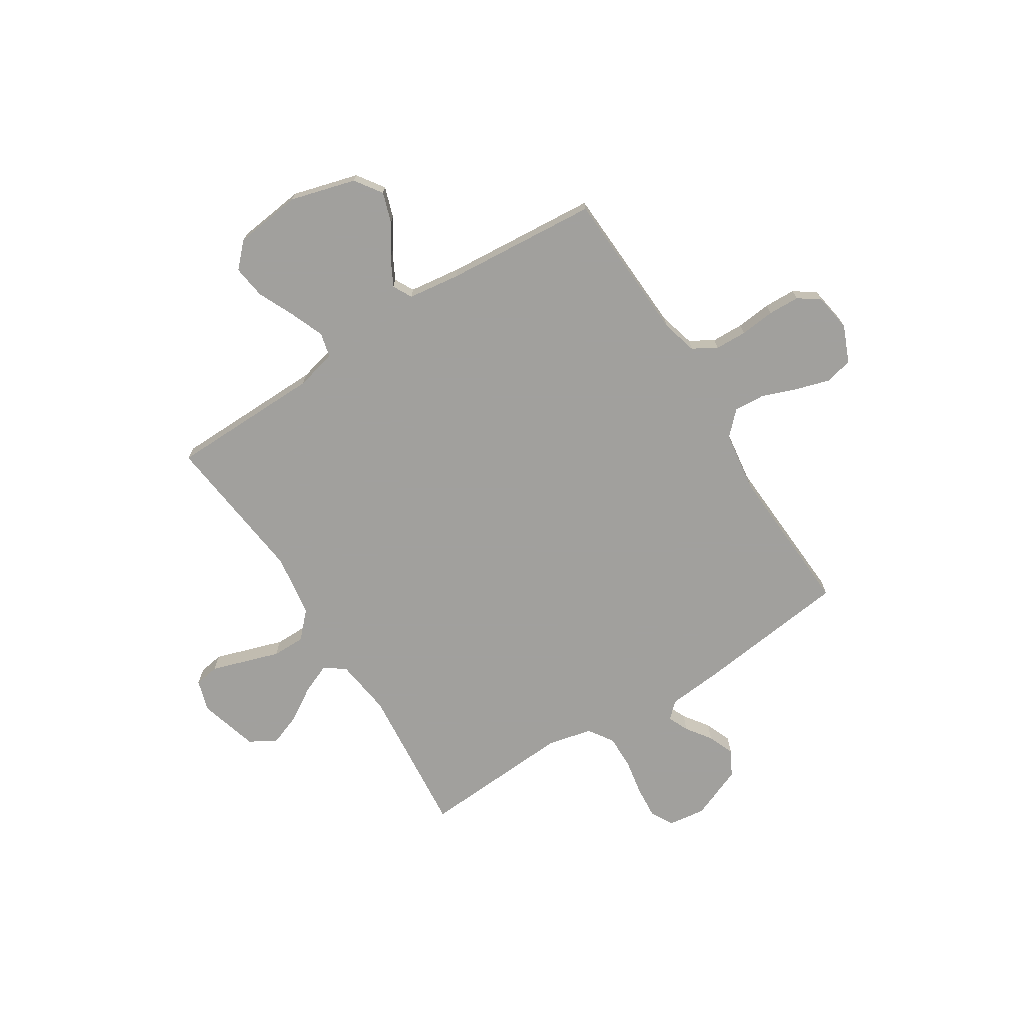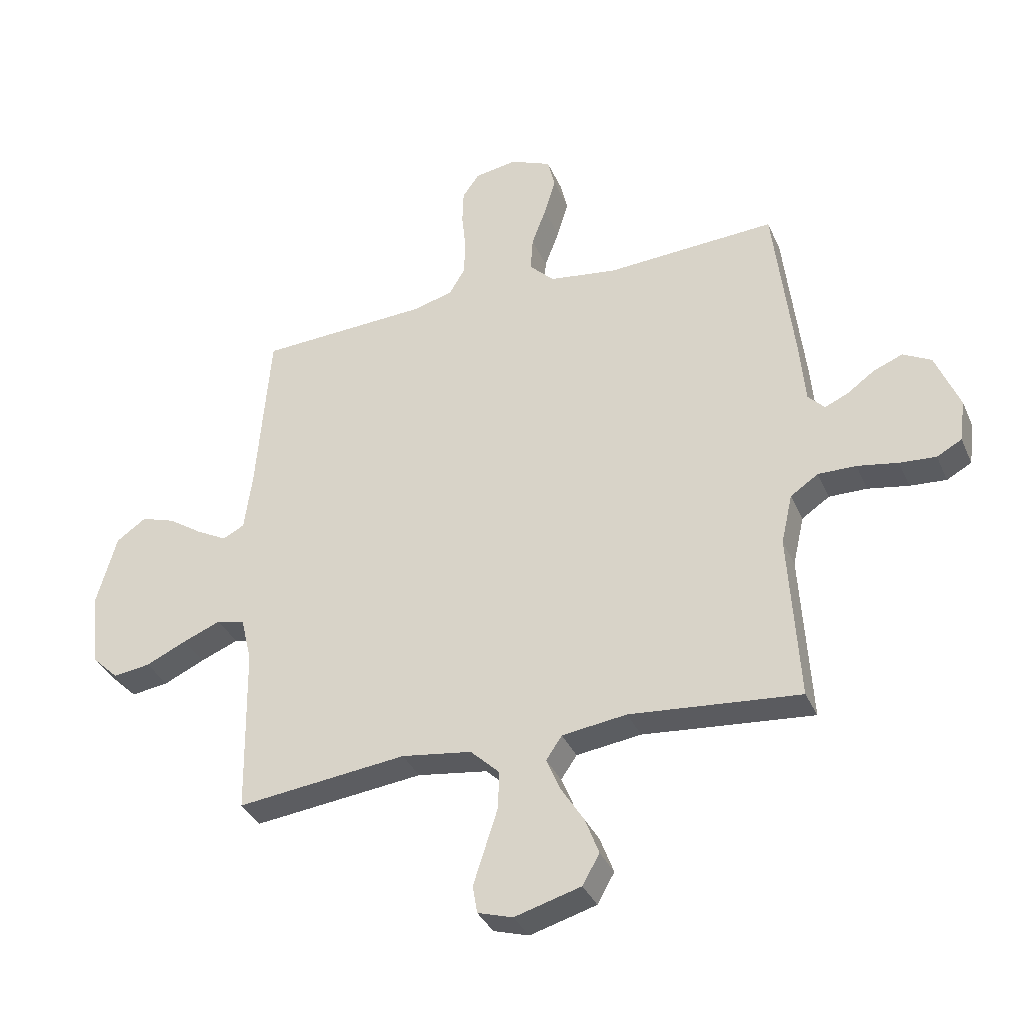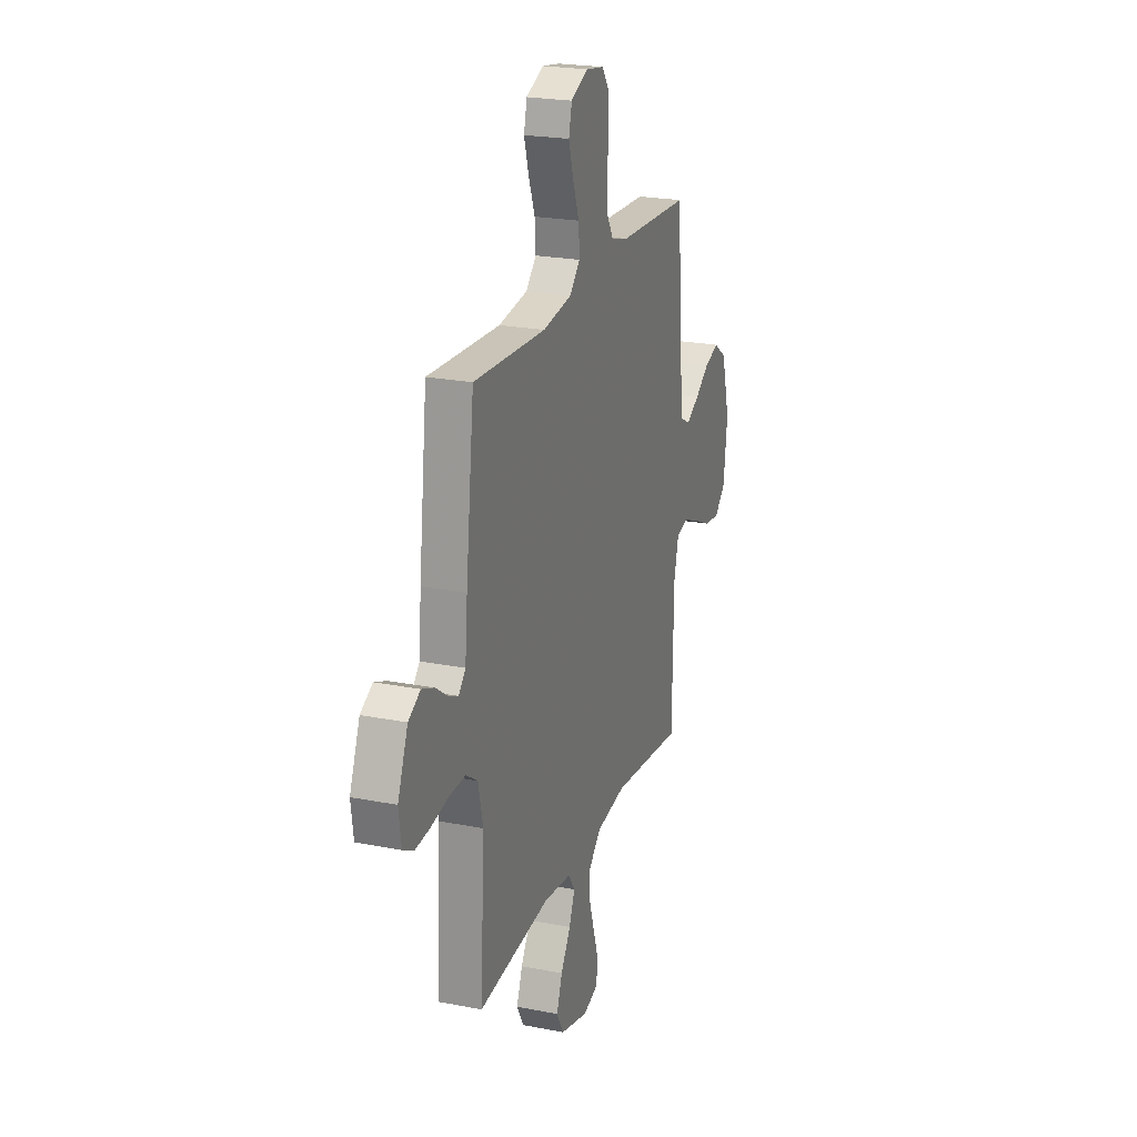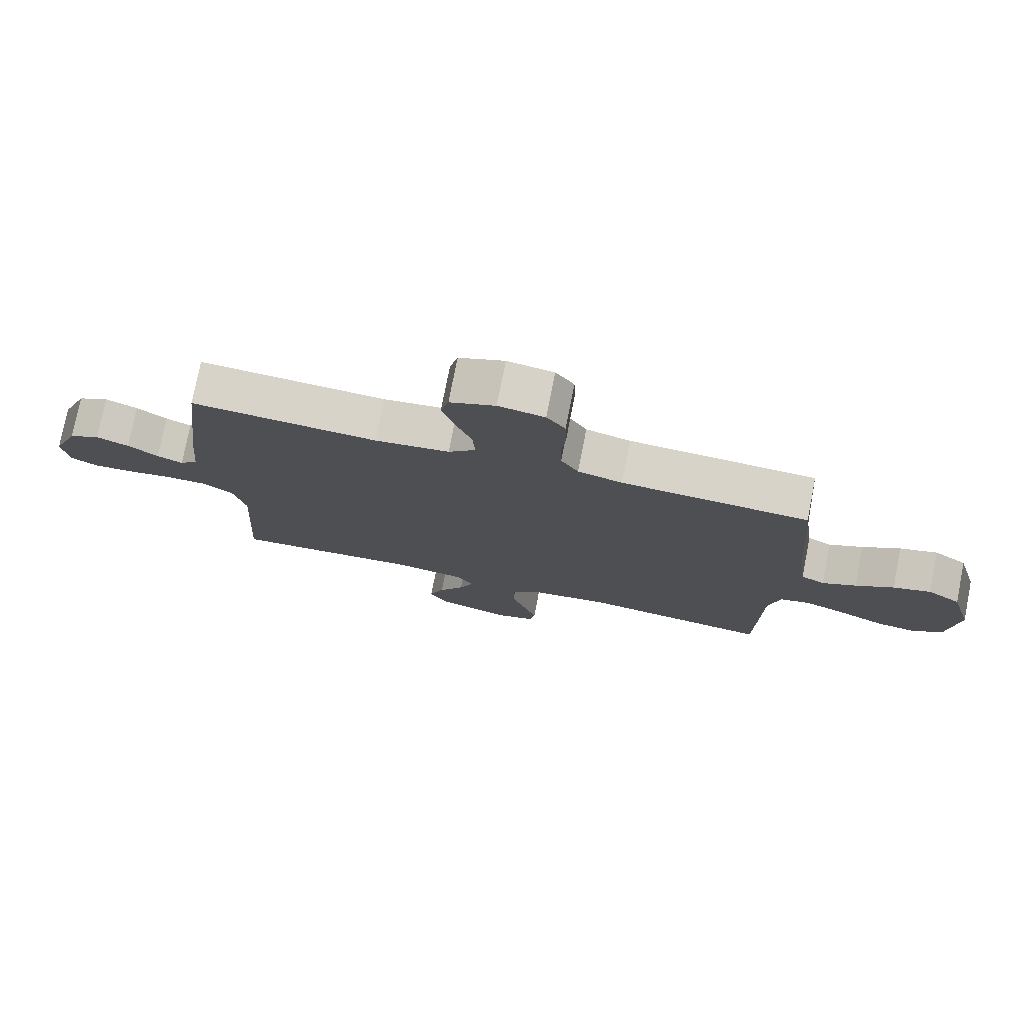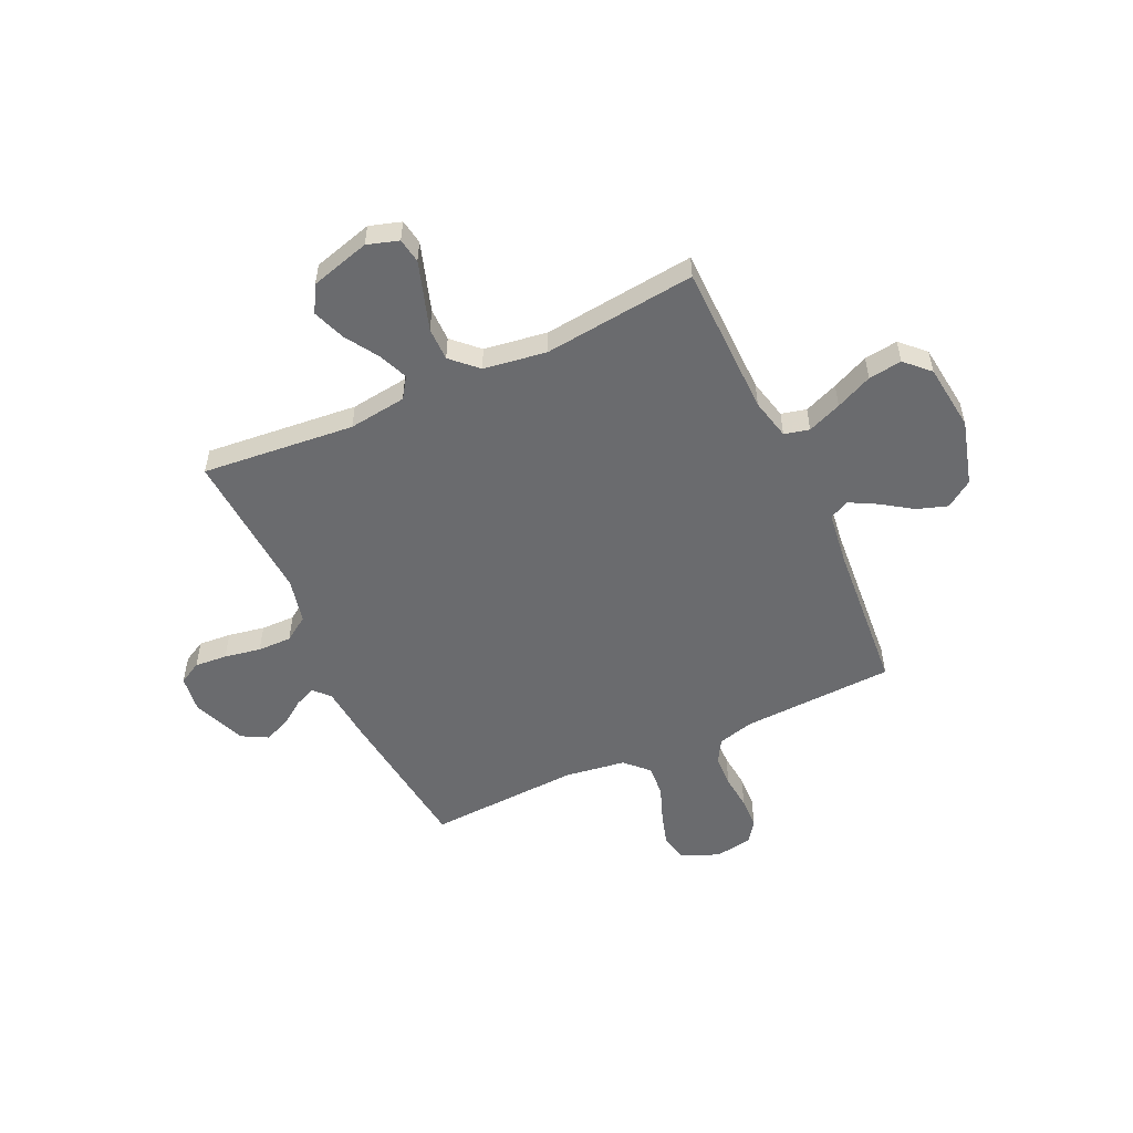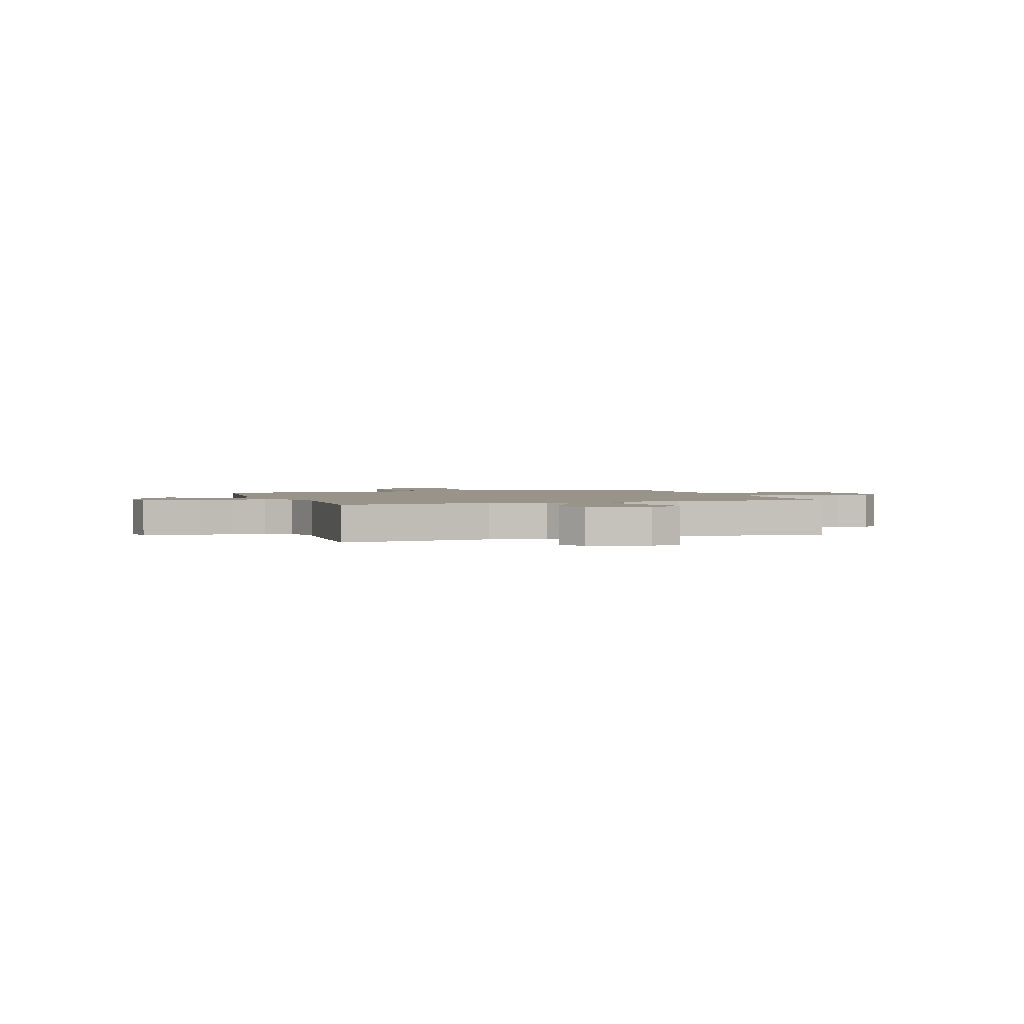
<metadata>
{"format":"obj","ext":"obj","renderer":"f3d","projection":"perspective","resolution":1024,"background":"white","views":[{"elev":-71.7,"azim":-57.6,"up":"+Y"},{"elev":-35.4,"azim":21.5,"up":"+Z"},{"elev":22.7,"azim":108.6,"up":"+Z"},{"elev":76.8,"azim":-168.9,"up":"+Z"},{"elev":-53.4,"azim":-155.2,"up":"+Y"},{"elev":1.9,"azim":160.8,"up":"+Y"}]}
</metadata>
<code>
v -0.5 0.07 0.5
v -0.2 0.07 0.514
v -0.129 0.07 0.533
v -0.101 0.07 0.58
v -0.099 0.07 0.643
v -0.106 0.07 0.712
v -0.104 0.07 0.774
v -0.074 0.07 0.816
v 0 0.07 0.828
v 0.073 0.07 0.797
v 0.086 0.07 0.743
v 0.066 0.07 0.676
v 0.04 0.07 0.607
v 0.036 0.07 0.545
v 0.08 0.07 0.501
v 0.2 0.07 0.484
v 0.5 0.07 0.5
v 0.535 0.07 0.2
v 0.545 0.07 0.088
v 0.574 0.07 0.057
v 0.615 0.07 0.075
v 0.664 0.07 0.11
v 0.716 0.07 0.131
v 0.766 0.07 0.104
v 0.808 0.07 0
v 0.798 0.07 -0.074
v 0.754 0.07 -0.098
v 0.69 0.07 -0.093
v 0.618 0.07 -0.08
v 0.551 0.07 -0.079
v 0.502 0.07 -0.112
v 0.482 0.07 -0.2
v 0.5 0.07 -0.5
v 0.2 0.07 -0.472
v 0.086 0.07 -0.487
v 0.058 0.07 -0.528
v 0.082 0.07 -0.586
v 0.123 0.07 -0.651
v 0.147 0.07 -0.715
v 0.117 0.07 -0.768
v 0 0.07 -0.801
v -0.062 0.07 -0.782
v -0.07 0.07 -0.733
v -0.049 0.07 -0.668
v -0.026 0.07 -0.597
v -0.026 0.07 -0.532
v -0.076 0.07 -0.484
v -0.2 0.07 -0.466
v -0.5 0.07 -0.5
v -0.505 0.07 -0.2
v -0.524 0.07 -0.12
v -0.573 0.07 -0.108
v -0.64 0.07 -0.135
v -0.712 0.07 -0.168
v -0.778 0.07 -0.177
v -0.824 0.07 -0.132
v -0.84 0.07 0
v -0.804 0.07 0.129
v -0.751 0.07 0.166
v -0.691 0.07 0.146
v -0.63 0.07 0.105
v -0.576 0.07 0.076
v -0.538 0.07 0.096
v -0.524 0.07 0.2
v -0.5 0 0.5
v -0.2 0 0.514
v -0.129 0 0.533
v -0.101 0 0.58
v -0.099 0 0.643
v -0.106 0 0.712
v -0.104 0 0.774
v -0.074 0 0.816
v 0 0 0.828
v 0.073 0 0.797
v 0.086 0 0.743
v 0.066 0 0.676
v 0.04 0 0.607
v 0.036 0 0.545
v 0.08 0 0.501
v 0.2 0 0.484
v 0.5 0 0.5
v 0.535 0 0.2
v 0.545 0 0.088
v 0.574 0 0.057
v 0.615 0 0.075
v 0.664 0 0.11
v 0.716 0 0.131
v 0.766 0 0.104
v 0.808 0 0
v 0.798 0 -0.074
v 0.754 0 -0.098
v 0.69 0 -0.093
v 0.618 0 -0.08
v 0.551 0 -0.079
v 0.502 0 -0.112
v 0.482 0 -0.2
v 0.5 0 -0.5
v 0.2 0 -0.472
v 0.086 0 -0.487
v 0.058 0 -0.528
v 0.082 0 -0.586
v 0.123 0 -0.651
v 0.147 0 -0.715
v 0.117 0 -0.768
v 0 0 -0.801
v -0.062 0 -0.782
v -0.07 0 -0.733
v -0.049 0 -0.668
v -0.026 0 -0.597
v -0.026 0 -0.532
v -0.076 0 -0.484
v -0.2 0 -0.466
v -0.5 0 -0.5
v -0.505 0 -0.2
v -0.524 0 -0.12
v -0.573 0 -0.108
v -0.64 0 -0.135
v -0.712 0 -0.168
v -0.778 0 -0.177
v -0.824 0 -0.132
v -0.84 0 0
v -0.804 0 0.129
v -0.751 0 0.166
v -0.691 0 0.146
v -0.63 0 0.105
v -0.576 0 0.076
v -0.538 0 0.096
v -0.524 0 0.2
f 58 59 60 61
f 58 61 62
f 57 58 62
f 56 57 62
f 53 54 55 56
f 52 53 56 62
f 51 52 62 63
f 48 49 50
f 47 48 50 51
f 42 43 44 45
f 40 41 42 45
f 40 45 46
f 37 38 39 40
f 36 37 40 46
f 35 36 46 47
f 32 33 34
f 31 32 34 35
f 26 27 28 29
f 26 29 30
f 25 26 30
f 24 25 30
f 21 22 23 24
f 20 21 24 30
f 19 20 30 31
f 16 17 18 19
f 15 16 19 31
f 10 11 12 13
f 8 9 10 13
f 8 13 14
f 5 6 7 8
f 4 5 8 14
f 3 4 14 15
f 64 1 2
f 47 51 63 64
f 31 35 47 64
f 15 31 64
f 2 3 15 64
f 125 124 123 122
f 126 125 122
f 126 122 121
f 126 121 120
f 120 119 118 117
f 126 120 117 116
f 127 126 116 115
f 114 113 112
f 115 114 112 111
f 109 108 107 106
f 109 106 105 104
f 110 109 104
f 104 103 102 101
f 110 104 101 100
f 111 110 100 99
f 98 97 96
f 99 98 96 95
f 93 92 91 90
f 94 93 90
f 94 90 89
f 94 89 88
f 88 87 86 85
f 94 88 85 84
f 95 94 84 83
f 83 82 81 80
f 95 83 80 79
f 77 76 75 74
f 77 74 73 72
f 78 77 72
f 72 71 70 69
f 78 72 69 68
f 79 78 68 67
f 66 65 128
f 128 127 115 111
f 128 111 99 95
f 128 95 79
f 128 79 67 66
f 1 65 66 2
f 2 66 67 3
f 3 67 68 4
f 4 68 69 5
f 5 69 70 6
f 6 70 71 7
f 7 71 72 8
f 8 72 73 9
f 9 73 74 10
f 10 74 75 11
f 11 75 76 12
f 12 76 77 13
f 13 77 78 14
f 14 78 79 15
f 15 79 80 16
f 16 80 81 17
f 17 81 82 18
f 18 82 83 19
f 19 83 84 20
f 20 84 85 21
f 21 85 86 22
f 22 86 87 23
f 23 87 88 24
f 24 88 89 25
f 25 89 90 26
f 26 90 91 27
f 27 91 92 28
f 28 92 93 29
f 29 93 94 30
f 30 94 95 31
f 31 95 96 32
f 32 96 97 33
f 33 97 98 34
f 34 98 99 35
f 35 99 100 36
f 36 100 101 37
f 37 101 102 38
f 38 102 103 39
f 39 103 104 40
f 40 104 105 41
f 41 105 106 42
f 42 106 107 43
f 43 107 108 44
f 44 108 109 45
f 45 109 110 46
f 46 110 111 47
f 47 111 112 48
f 48 112 113 49
f 49 113 114 50
f 50 114 115 51
f 51 115 116 52
f 52 116 117 53
f 53 117 118 54
f 54 118 119 55
f 55 119 120 56
f 56 120 121 57
f 57 121 122 58
f 58 122 123 59
f 59 123 124 60
f 60 124 125 61
f 61 125 126 62
f 62 126 127 63
f 63 127 128 64
f 64 128 65 1

</code>
